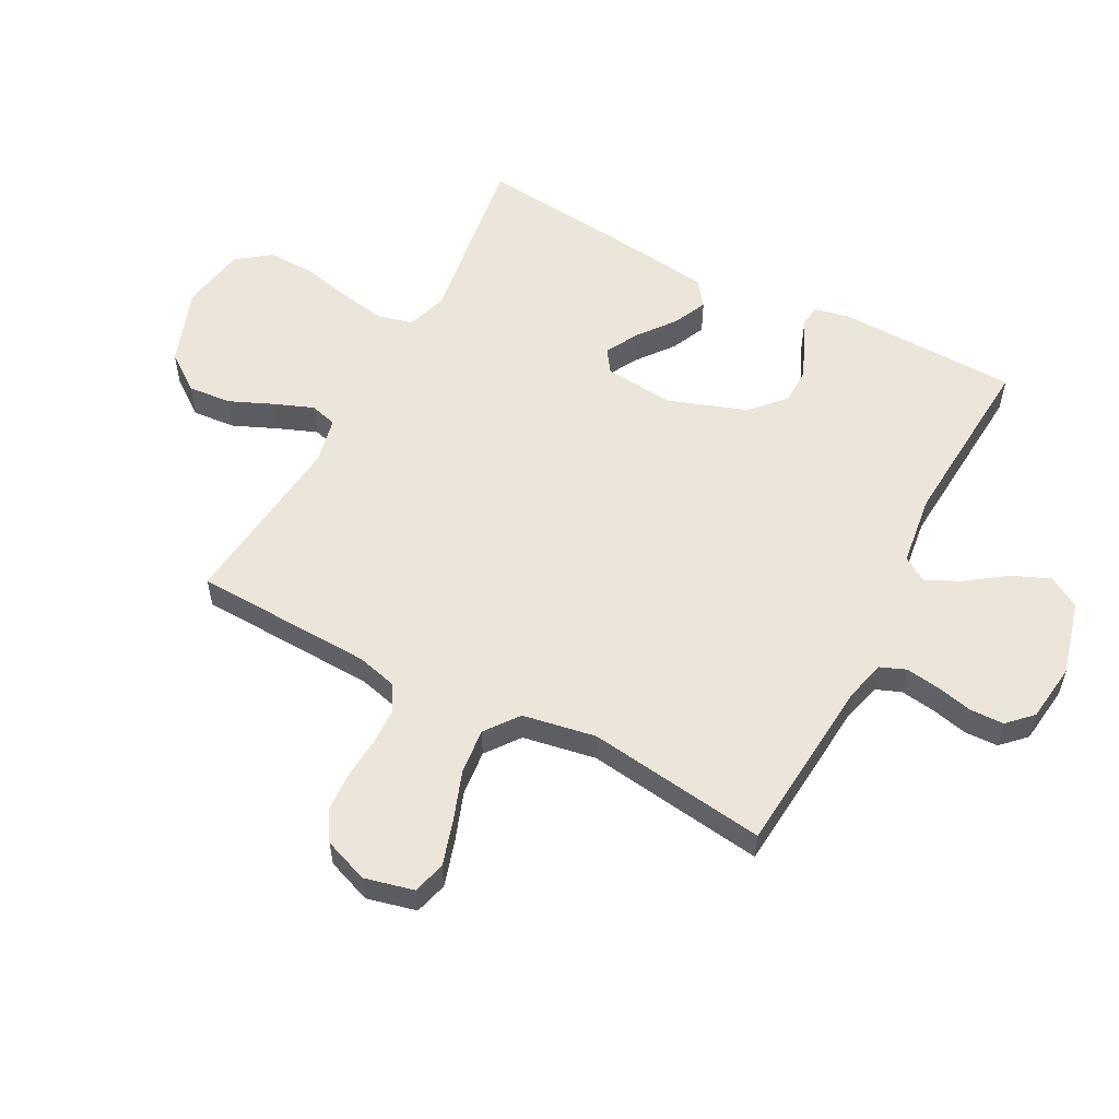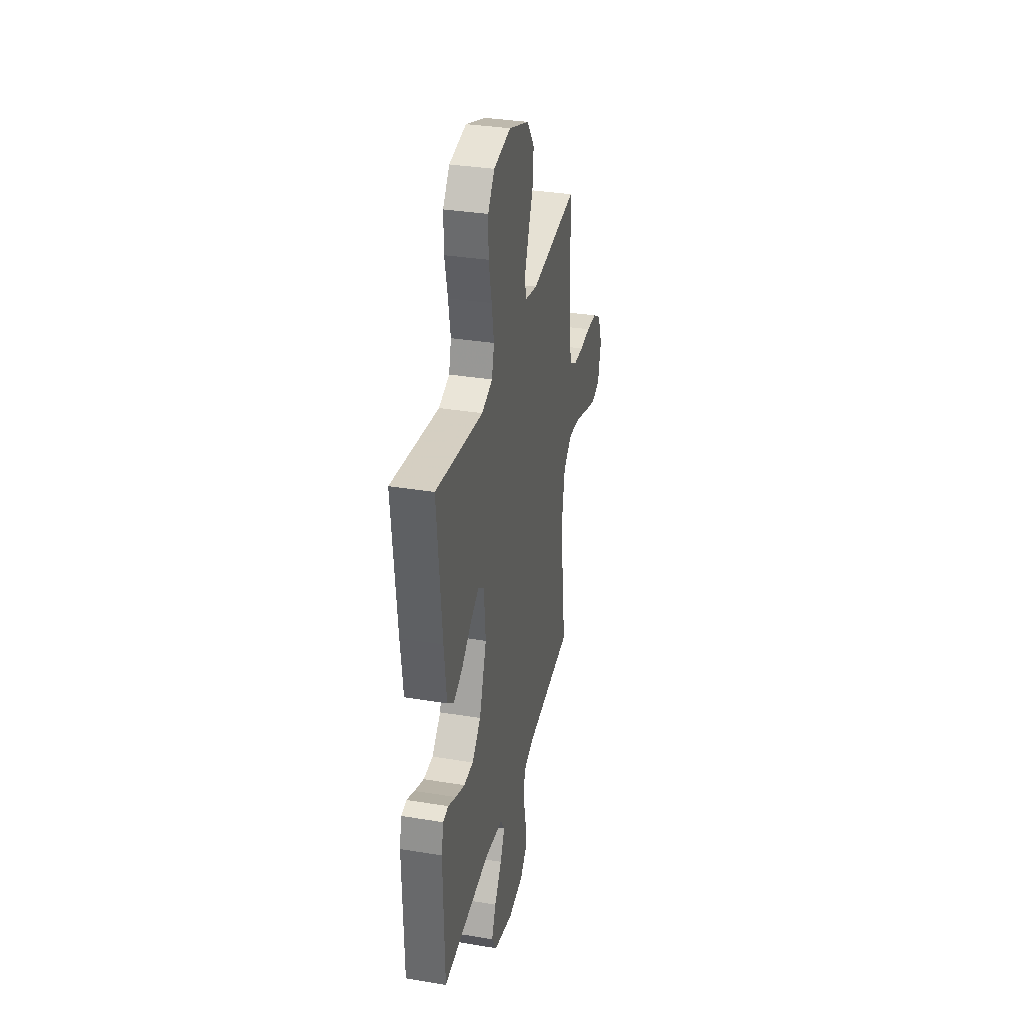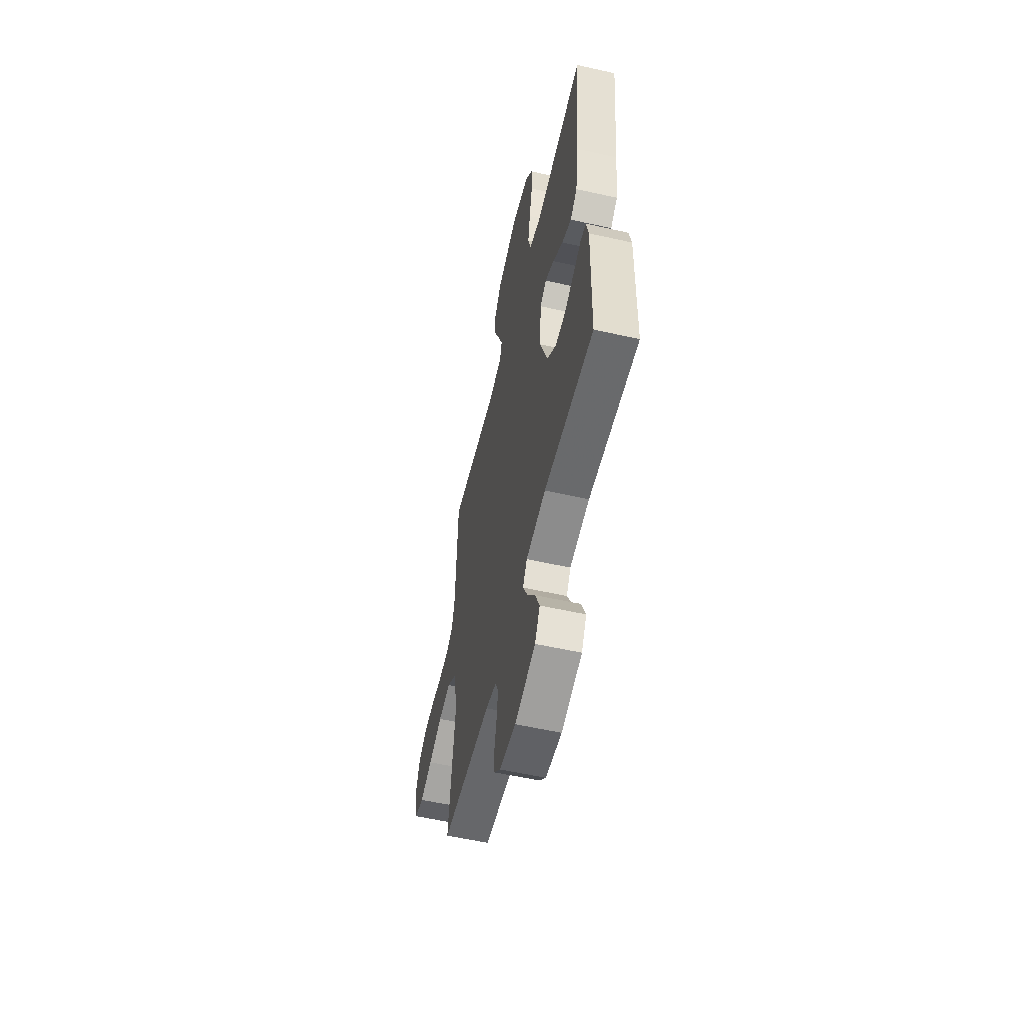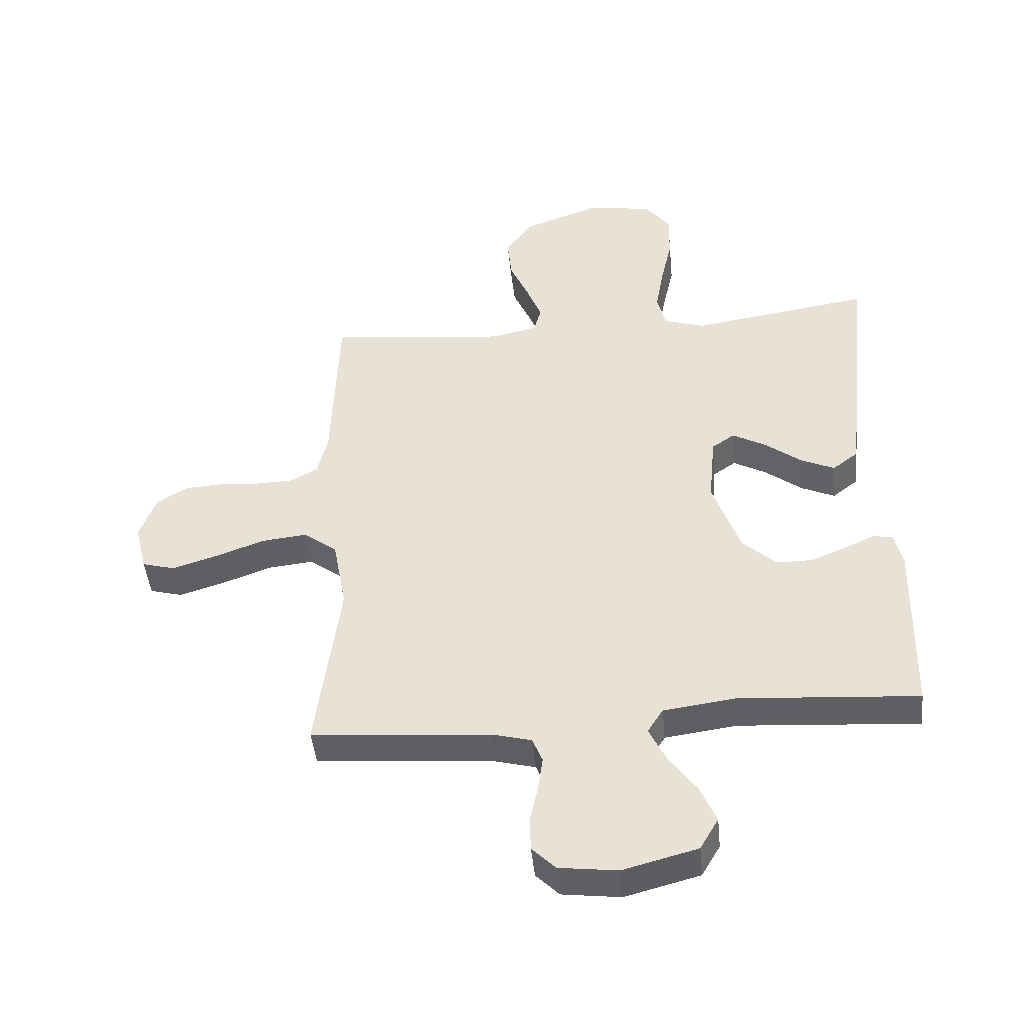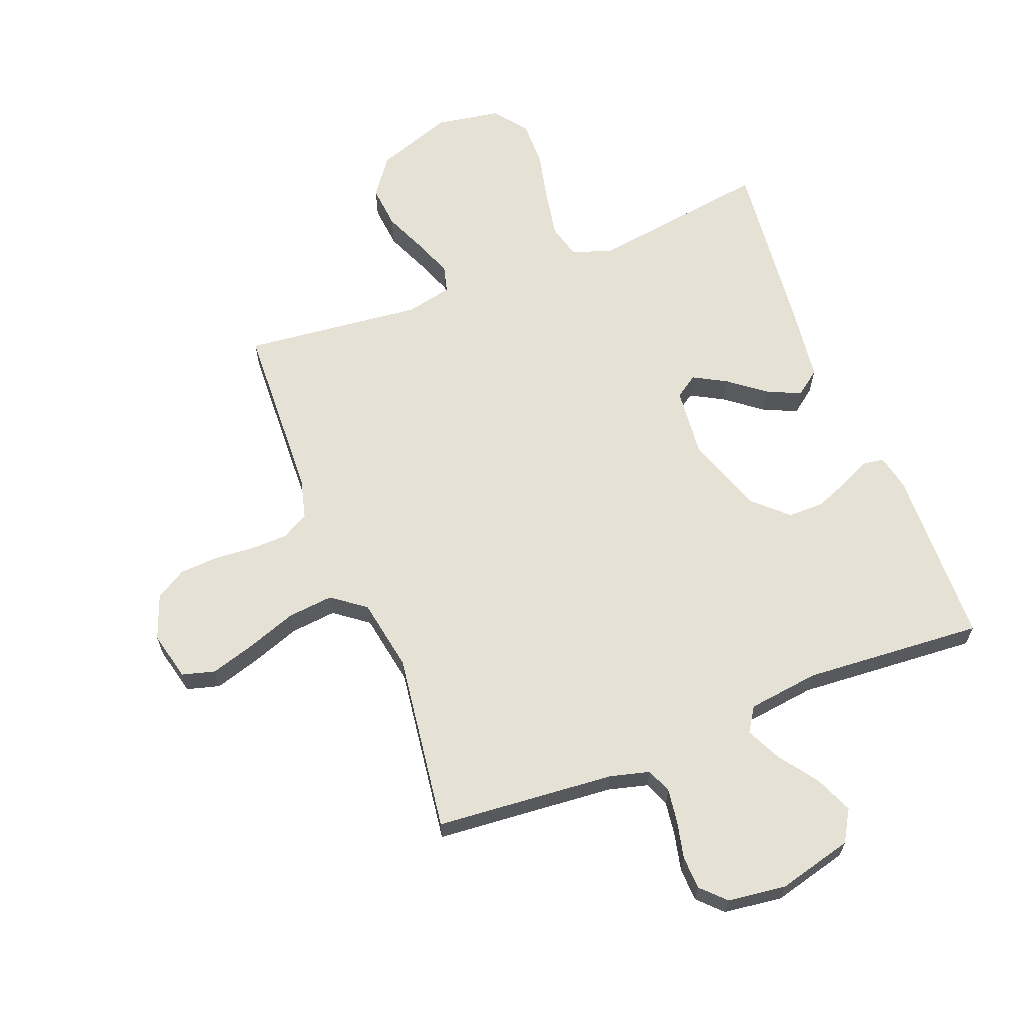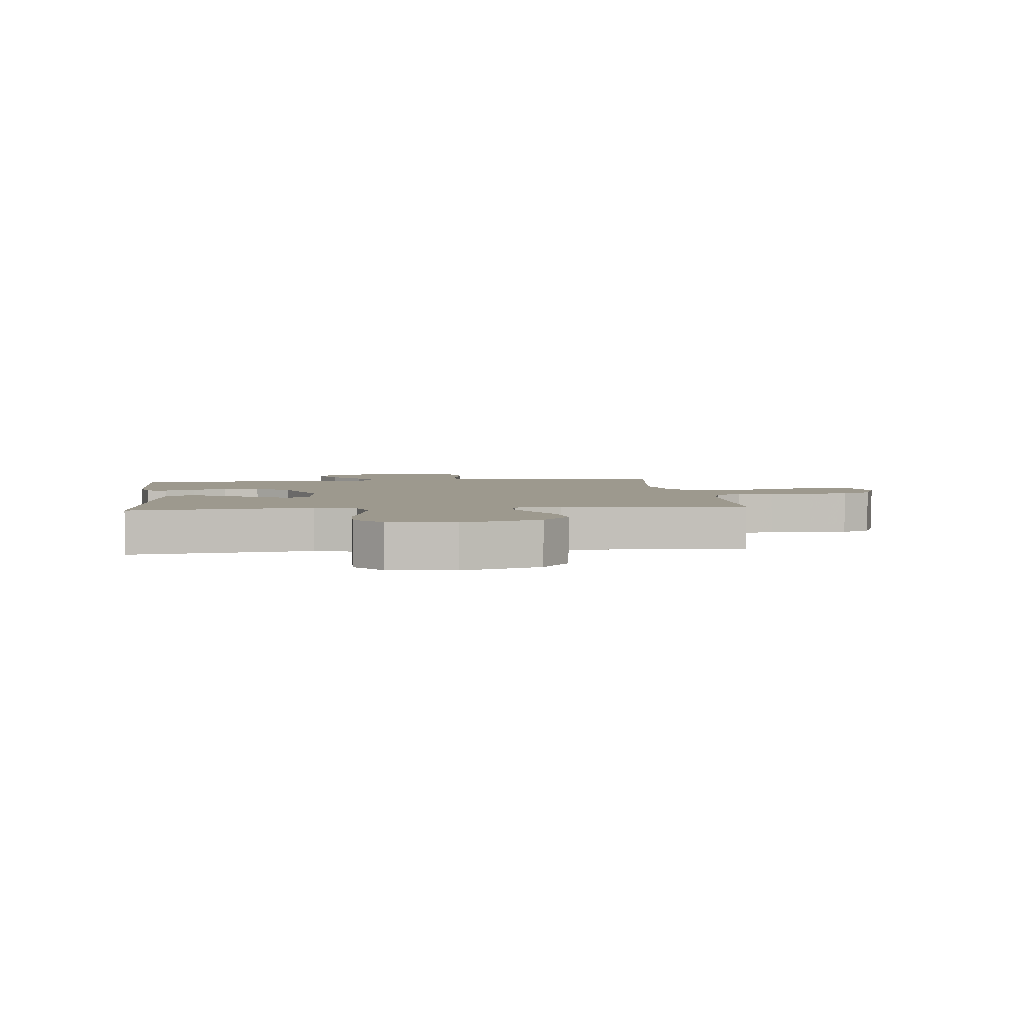
<metadata>
{"format":"obj","ext":"obj","renderer":"f3d","projection":"perspective","resolution":1024,"background":"white","views":[{"elev":56.0,"azim":118.0,"up":"+Y"},{"elev":33.9,"azim":-77.4,"up":"+Z"},{"elev":-56.7,"azim":-103.2,"up":"+Z"},{"elev":-45.0,"azim":-174.4,"up":"+Z"},{"elev":64.2,"azim":158.9,"up":"+Y"},{"elev":3.4,"azim":-6.4,"up":"+Y"}]}
</metadata>
<code>
v -0.5 0.07 -0.5
v -0.507 0.07 -0.2
v -0.494 0.07 -0.14
v -0.46 0.07 -0.135
v -0.41 0.07 -0.158
v -0.351 0.07 -0.182
v -0.291 0.07 -0.182
v -0.235 0.07 -0.13
v -0.189 0.07 0
v -0.2 0.07 0.117
v -0.238 0.07 0.143
v -0.293 0.07 0.113
v -0.354 0.07 0.066
v -0.411 0.07 0.04
v -0.453 0.07 0.072
v -0.469 0.07 0.2
v -0.5 0.07 0.5
v -0.2 0.07 0.455
v -0.132 0.07 0.477
v -0.117 0.07 0.535
v -0.131 0.07 0.614
v -0.15 0.07 0.699
v -0.151 0.07 0.777
v -0.109 0.07 0.832
v 0 0.07 0.85
v 0.129 0.07 0.804
v 0.175 0.07 0.741
v 0.168 0.07 0.668
v 0.136 0.07 0.595
v 0.111 0.07 0.531
v 0.123 0.07 0.486
v 0.2 0.07 0.469
v 0.5 0.07 0.5
v 0.511 0.07 0.2
v 0.528 0.07 0.133
v 0.573 0.07 0.107
v 0.634 0.07 0.105
v 0.703 0.07 0.11
v 0.768 0.07 0.106
v 0.819 0.07 0.075
v 0.847 0.07 0
v 0.827 0.07 -0.082
v 0.772 0.07 -0.097
v 0.697 0.07 -0.074
v 0.614 0.07 -0.044
v 0.538 0.07 -0.036
v 0.482 0.07 -0.078
v 0.46 0.07 -0.2
v 0.5 0.07 -0.5
v 0.2 0.07 -0.524
v 0.134 0.07 -0.541
v 0.117 0.07 -0.583
v 0.125 0.07 -0.64
v 0.139 0.07 -0.702
v 0.137 0.07 -0.758
v 0.098 0.07 -0.797
v 0 0.07 -0.809
v -0.125 0.07 -0.776
v -0.156 0.07 -0.723
v -0.129 0.07 -0.66
v -0.082 0.07 -0.595
v -0.054 0.07 -0.537
v -0.08 0.07 -0.496
v -0.2 0.07 -0.48
v -0.5 0 -0.5
v -0.507 0 -0.2
v -0.494 0 -0.14
v -0.46 0 -0.135
v -0.41 0 -0.158
v -0.351 0 -0.182
v -0.291 0 -0.182
v -0.235 0 -0.13
v -0.189 0 0
v -0.2 0 0.117
v -0.238 0 0.143
v -0.293 0 0.113
v -0.354 0 0.066
v -0.411 0 0.04
v -0.453 0 0.072
v -0.469 0 0.2
v -0.5 0 0.5
v -0.2 0 0.455
v -0.132 0 0.477
v -0.117 0 0.535
v -0.131 0 0.614
v -0.15 0 0.699
v -0.151 0 0.777
v -0.109 0 0.832
v 0 0 0.85
v 0.129 0 0.804
v 0.175 0 0.741
v 0.168 0 0.668
v 0.136 0 0.595
v 0.111 0 0.531
v 0.123 0 0.486
v 0.2 0 0.469
v 0.5 0 0.5
v 0.511 0 0.2
v 0.528 0 0.133
v 0.573 0 0.107
v 0.634 0 0.105
v 0.703 0 0.11
v 0.768 0 0.106
v 0.819 0 0.075
v 0.847 0 0
v 0.827 0 -0.082
v 0.772 0 -0.097
v 0.697 0 -0.074
v 0.614 0 -0.044
v 0.538 0 -0.036
v 0.482 0 -0.078
v 0.46 0 -0.2
v 0.5 0 -0.5
v 0.2 0 -0.524
v 0.134 0 -0.541
v 0.117 0 -0.583
v 0.125 0 -0.64
v 0.139 0 -0.702
v 0.137 0 -0.758
v 0.098 0 -0.797
v 0 0 -0.809
v -0.125 0 -0.776
v -0.156 0 -0.723
v -0.129 0 -0.66
v -0.082 0 -0.595
v -0.054 0 -0.537
v -0.08 0 -0.496
v -0.2 0 -0.48
f 59 60 61
f 58 59 61
f 57 58 61
f 56 57 61
f 55 56 61
f 54 55 61
f 53 54 61
f 52 53 61 62
f 51 52 62 63
f 48 49 50
f 50 51 63
f 48 50 63
f 47 48 63
f 43 44 45
f 42 43 45
f 41 42 45
f 40 41 45
f 39 40 45
f 38 39 45
f 37 38 45
f 36 37 45 46
f 47 63 64
f 46 47 64
f 36 46 64
f 35 36 64
f 27 28 29
f 26 27 29
f 25 26 29
f 24 25 29
f 23 24 29
f 22 23 29
f 21 22 29
f 20 21 29 30
f 19 20 30 31
f 16 17 18
f 15 16 18
f 14 15 18
f 13 14 18
f 12 13 18
f 19 31 32
f 18 19 32
f 12 18 32
f 11 12 32
f 3 4 5
f 2 3 5
f 1 2 5
f 64 1 5
f 64 5 6
f 34 35 64
f 32 33 34
f 11 32 34
f 10 11 34
f 9 10 34
f 8 9 34 64
f 7 8 64
f 6 7 64
f 125 124 123
f 125 123 122
f 125 122 121
f 125 121 120
f 125 120 119
f 125 119 118
f 125 118 117
f 126 125 117 116
f 127 126 116 115
f 114 113 112
f 127 115 114
f 127 114 112
f 127 112 111
f 109 108 107
f 109 107 106
f 109 106 105
f 109 105 104
f 109 104 103
f 109 103 102
f 109 102 101
f 110 109 101 100
f 128 127 111
f 128 111 110
f 128 110 100
f 128 100 99
f 93 92 91
f 93 91 90
f 93 90 89
f 93 89 88
f 93 88 87
f 93 87 86
f 93 86 85
f 94 93 85 84
f 95 94 84 83
f 82 81 80
f 82 80 79
f 82 79 78
f 82 78 77
f 82 77 76
f 96 95 83
f 96 83 82
f 96 82 76
f 96 76 75
f 69 68 67
f 69 67 66
f 69 66 65
f 69 65 128
f 70 69 128
f 128 99 98
f 98 97 96
f 98 96 75
f 98 75 74
f 98 74 73
f 128 98 73 72
f 128 72 71
f 128 71 70
f 1 65 66 2
f 2 66 67 3
f 3 67 68 4
f 4 68 69 5
f 5 69 70 6
f 6 70 71 7
f 7 71 72 8
f 8 72 73 9
f 9 73 74 10
f 10 74 75 11
f 11 75 76 12
f 12 76 77 13
f 13 77 78 14
f 14 78 79 15
f 15 79 80 16
f 16 80 81 17
f 17 81 82 18
f 18 82 83 19
f 19 83 84 20
f 20 84 85 21
f 21 85 86 22
f 22 86 87 23
f 23 87 88 24
f 24 88 89 25
f 25 89 90 26
f 26 90 91 27
f 27 91 92 28
f 28 92 93 29
f 29 93 94 30
f 30 94 95 31
f 31 95 96 32
f 32 96 97 33
f 33 97 98 34
f 34 98 99 35
f 35 99 100 36
f 36 100 101 37
f 37 101 102 38
f 38 102 103 39
f 39 103 104 40
f 40 104 105 41
f 41 105 106 42
f 42 106 107 43
f 43 107 108 44
f 44 108 109 45
f 45 109 110 46
f 46 110 111 47
f 47 111 112 48
f 48 112 113 49
f 49 113 114 50
f 50 114 115 51
f 51 115 116 52
f 52 116 117 53
f 53 117 118 54
f 54 118 119 55
f 55 119 120 56
f 56 120 121 57
f 57 121 122 58
f 58 122 123 59
f 59 123 124 60
f 60 124 125 61
f 61 125 126 62
f 62 126 127 63
f 63 127 128 64
f 64 128 65 1

</code>
